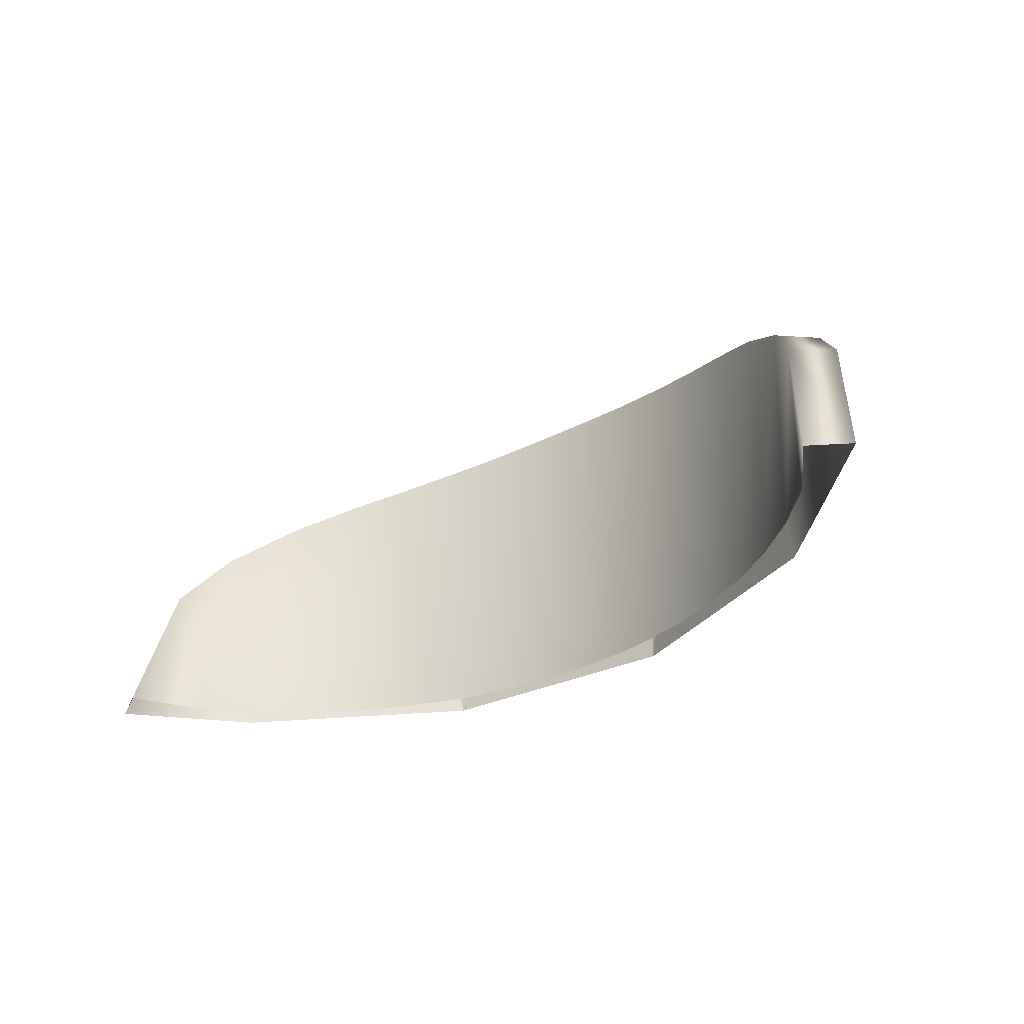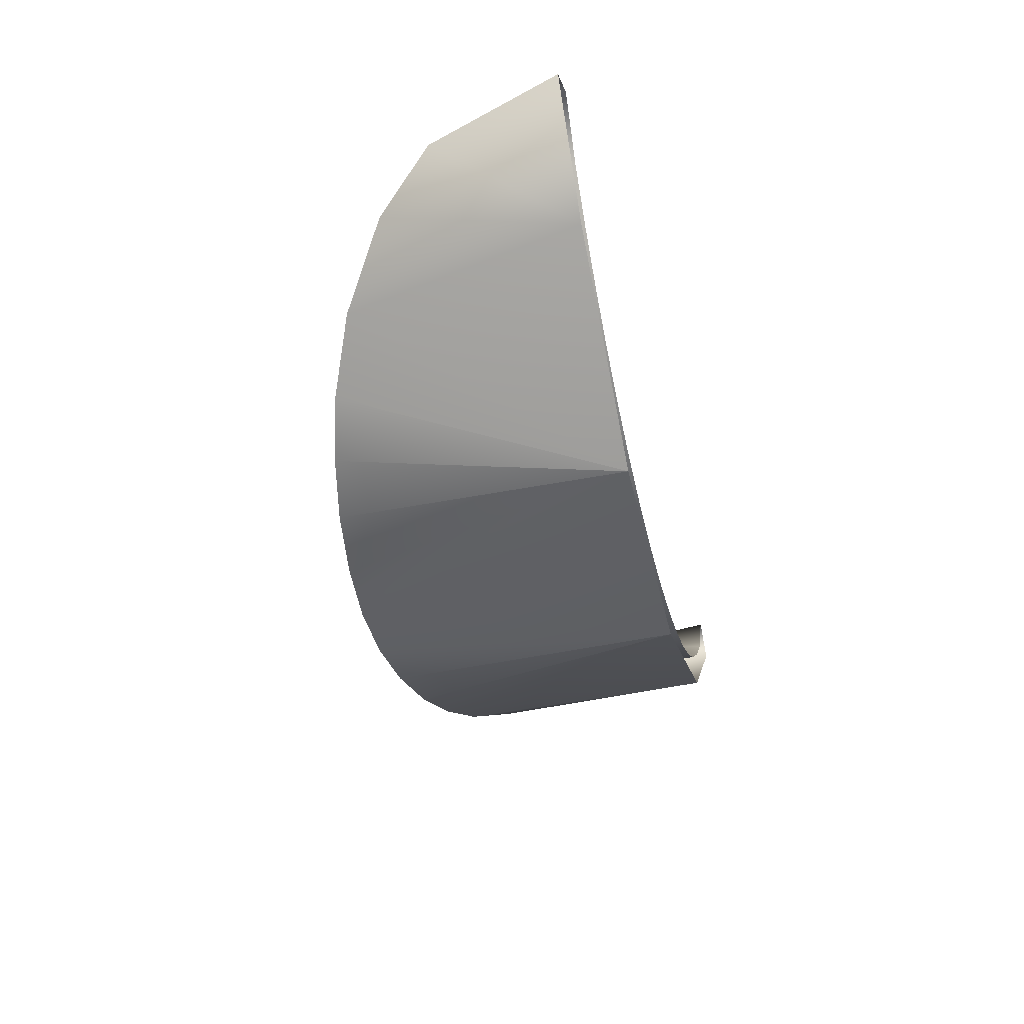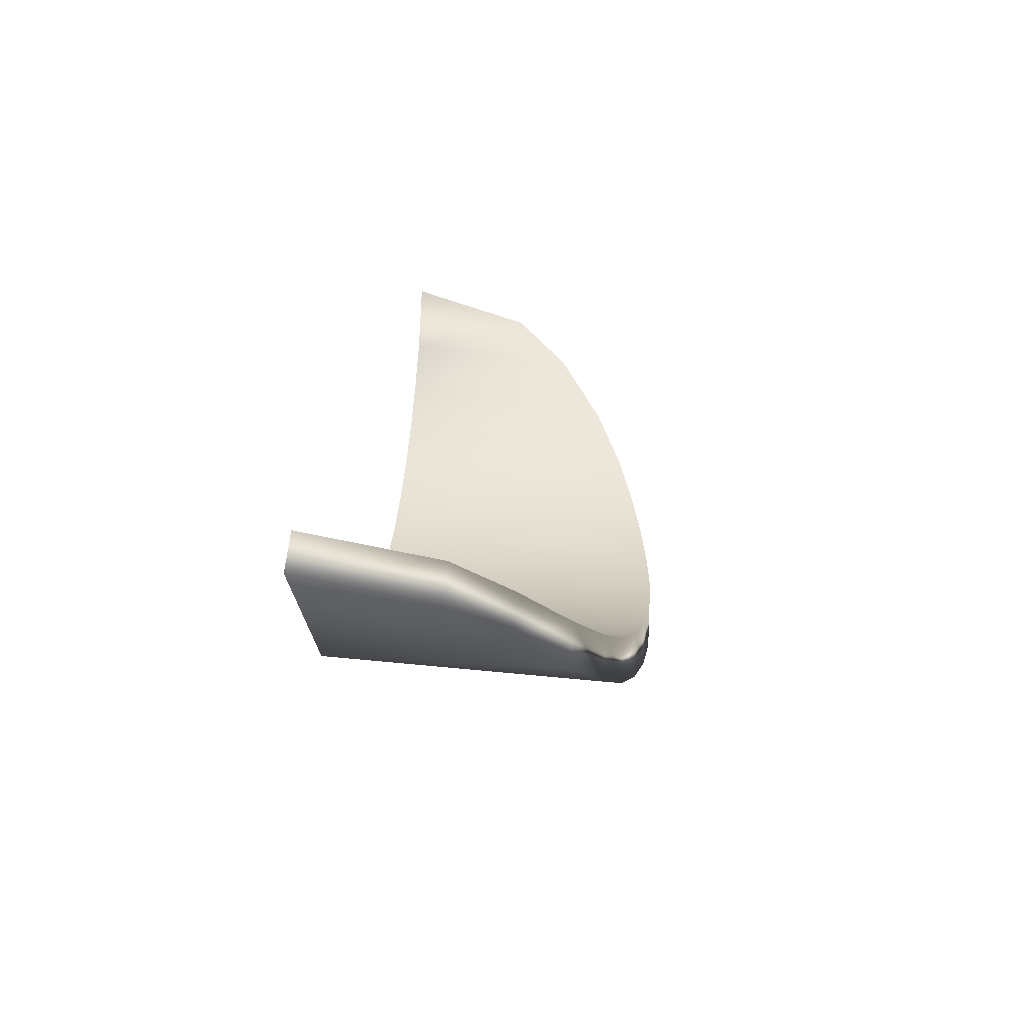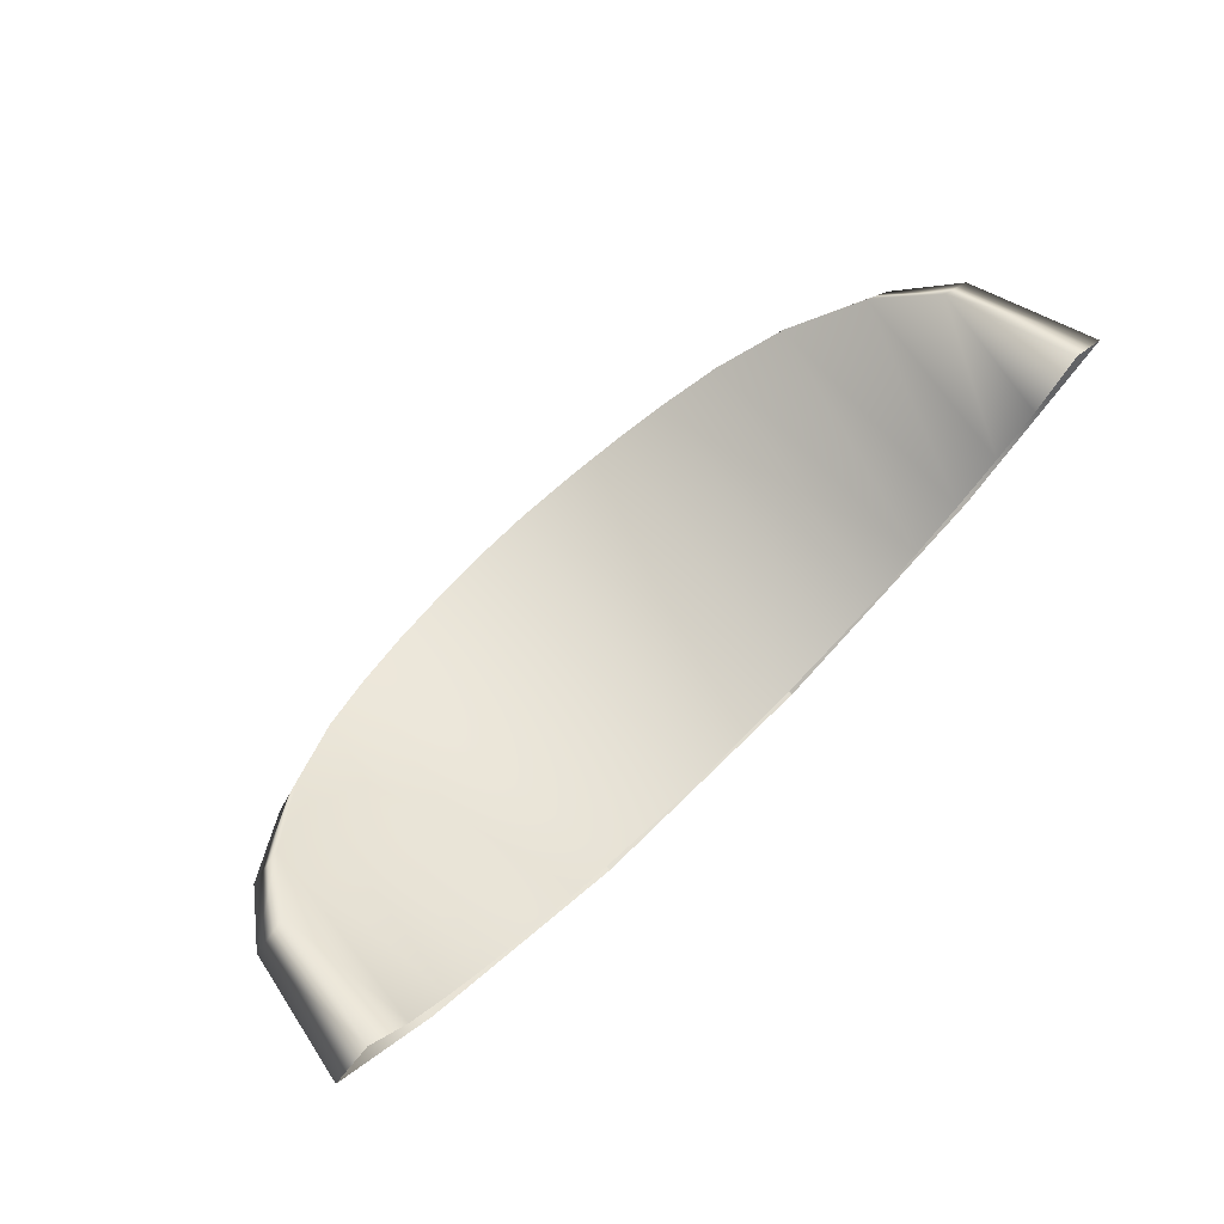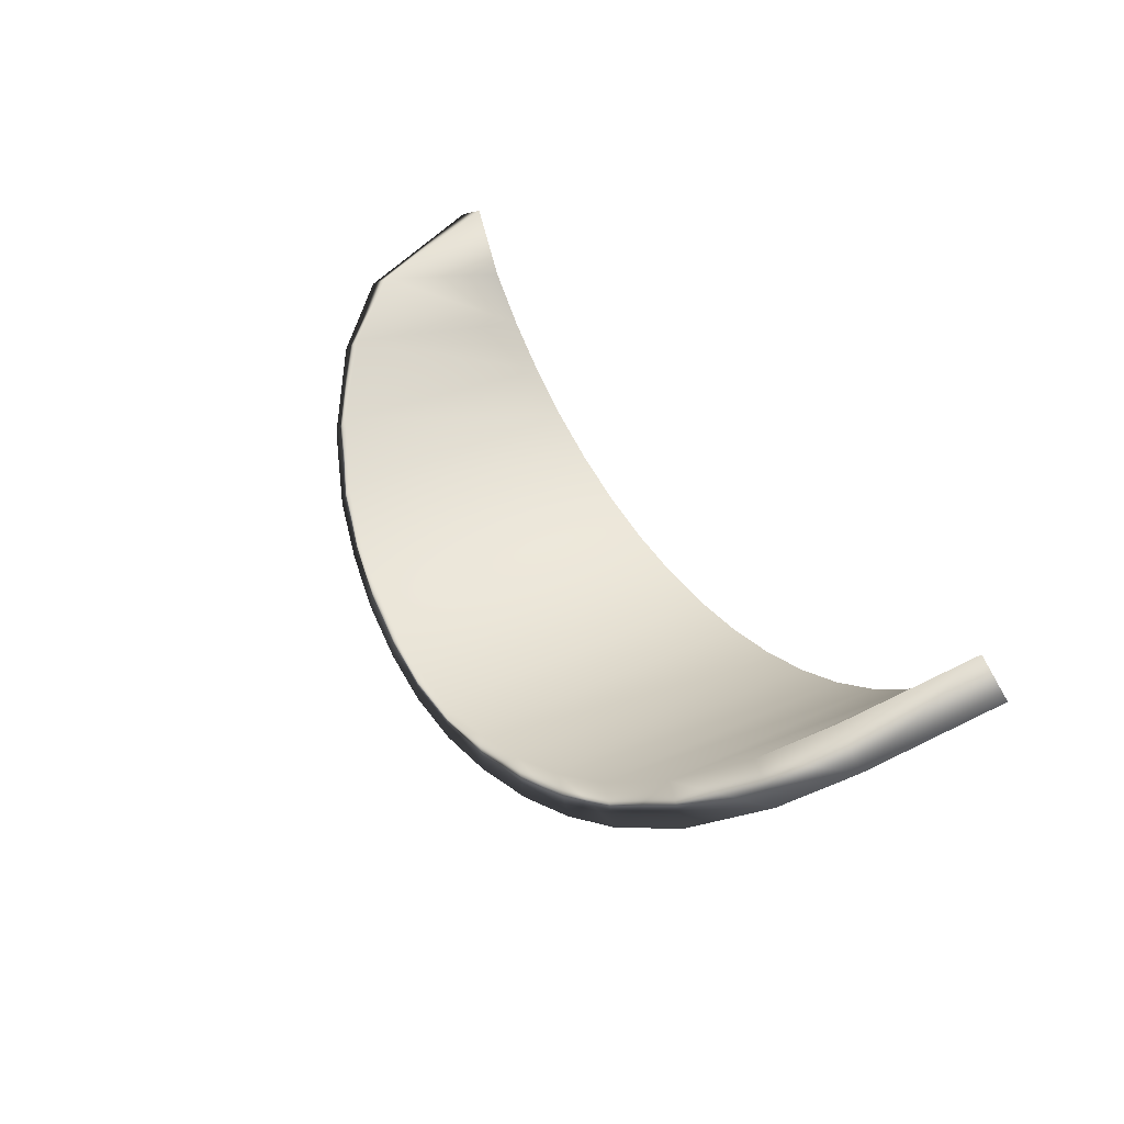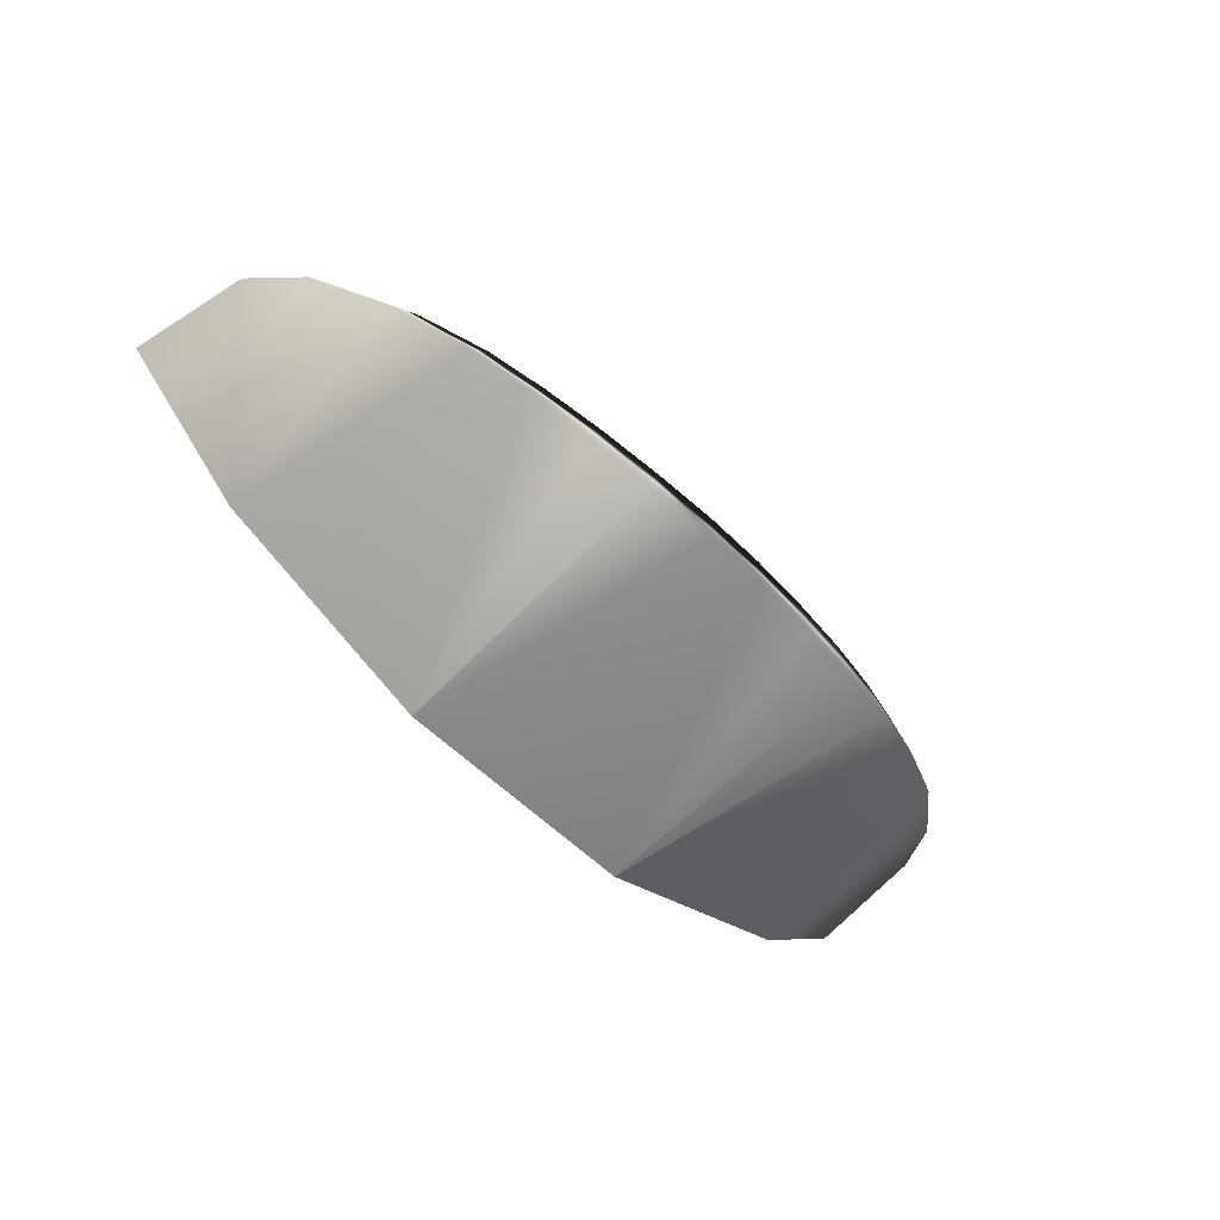
<metadata>
{"format":"obj","ext":"obj","renderer":"f3d","projection":"perspective","resolution":1024,"background":"white","views":[{"elev":-30.7,"azim":-142.5,"up":"+Z"},{"elev":-41.5,"azim":103.2,"up":"+Y"},{"elev":20.8,"azim":-85.2,"up":"+Y"},{"elev":72.0,"azim":135.2,"up":"+Y"},{"elev":40.6,"azim":58.4,"up":"+Y"},{"elev":-65.4,"azim":-44.2,"up":"+Y"}]}
</metadata>
<code>
g ENV_Slide_LargeEnd_COL
v 16.11 8.362 5.241
v 15.51 7.153 -0.0002197
v 17.03 9.692 0
v 14.72 6.694 7.505
v 13.88 5.458 -0.0004346
v 12.45 4.601 9.414
v 12.08 3.96 -0.0006494
v 10.09 2.994 10.57
v 10.11 2.681 -8.301e-05
v 8.012 1.947 11.22
v 7.999 1.635 4.883e-06
v 5.826 0.8501 9.277e-05
v 5.853 1.153 11.7
v 3.485 0.5864 12.04
v 3.509 0.3041 0.0003223
v 1.176 0.3165 12.23
v 1.176 0.03395 0.0001074
v -1.176 0.3165 12.23
v -1.176 0.03395 0.0001074
v -3.509 0.3041 0.0003125
v -3.485 0.5864 12.04
v -5.853 1.153 11.7
v -5.826 0.8501 9.766e-05
v -8.012 1.947 11.22
v -7.999 1.635 9.766e-06
v -10.09 2.995 10.57
v -10.11 2.681 -7.324e-05
v -12.45 4.601 9.414
v -12.08 3.96 -0.0006494
v -14.72 6.694 7.505
v -13.88 5.458 -0.0004297
v -16.11 8.362 5.241
v -15.51 7.153 -0.0002148
v -17.03 9.692 4.883e-06
v 17.03 9.692 0
v 18.55 8.734 0
v 17.56 7.286 5.241
v 16.11 8.362 5.241
v 14.72 6.694 7.505
v 16.04 5.468 7.505
v 12.45 4.601 9.414
v 13.57 3.188 9.414
v -1.176 0.3165 12.23
v 1.282 -1.48 12.23
v -1.282 -1.48 12.23
v 1.176 0.3165 12.23
v 3.485 0.5864 12.04
v 3.797 -1.186 12.04
v 5.853 1.153 11.7
v 6.377 -0.569 11.7
v 8.729 0.2965 11.22
v 8.012 1.947 11.22
v 10.99 1.438 10.57
v 10.09 2.994 10.57
v 12.45 4.601 9.414
v 13.57 3.188 9.414
v 8.729 0.2965 11.22
v 6.179 -0.3338 9.277e-05
v 6.377 -0.569 11.7
v 6.179 -0.3338 9.277e-05
v 10.99 1.438 10.57
v 6.179 -0.3338 9.277e-05
v 13.57 3.188 9.414
v 14.73 4.553 -0.0004346
v 16.04 5.468 7.505
v 17.56 7.286 5.241
v 18.55 8.734 0
v 6.179 -0.3338 9.277e-05
v 3.797 -1.186 12.04
v 1.282 -1.48 12.23
v -3.721 -0.9129 0.0003125
v -1.282 -1.48 12.23
v -3.797 -1.186 12.04
v -3.721 -0.9129 0.0003125
v -6.377 -0.569 11.7
v -8.729 0.2965 11.22
v -3.721 -0.9129 0.0003125
v -12.81 2.965 -0.0006494
v -10.99 1.438 10.57
v -13.57 3.188 9.414
v -16.04 5.468 7.505
v -17.56 7.286 5.241
v -18.55 8.734 4.883e-06
v -16.11 8.362 5.241
v -18.55 8.734 4.883e-06
v -17.03 9.692 4.883e-06
v -17.56 7.286 5.241
v -16.04 5.468 7.505
v -14.72 6.694 7.505
v -12.45 4.601 9.414
v -13.57 3.188 9.414
v -12.45 4.601 9.414
v -10.99 1.438 10.57
v -13.57 3.188 9.414
v -10.09 2.995 10.57
v -8.729 0.2965 11.22
v -8.012 1.947 11.22
v -3.485 0.5864 12.04
v -1.176 0.3165 12.23
v -1.282 -1.48 12.23
v -3.797 -1.186 12.04
v -5.853 1.153 11.7
v -6.377 -0.569 11.7
v -8.729 0.2965 11.22
v -8.012 1.947 11.22
g ENV_Slide_LargeEnd_COL_0
f 3 2 1
f 4 1 2
f 5 4 2
f 6 4 5
f 7 6 5
f 8 6 7
f 9 8 7
f 10 8 9
f 11 10 9
f 11 12 10
f 12 13 10
f 14 13 12
f 15 14 12
f 14 15 16
f 15 17 16
f 18 16 17
f 19 18 17
f 19 20 18
f 20 21 18
f 22 21 20
f 23 22 20
f 22 23 24
f 23 25 24
f 26 24 25
f 27 26 25
f 28 26 27
f 29 28 27
f 30 28 29
f 31 30 29
f 32 30 31
f 33 32 31
f 34 32 33
f 37 36 35
f 38 37 35
f 38 39 37
f 39 40 37
f 40 39 41
f 42 40 41
f 45 44 43
f 44 46 43
f 46 44 47
f 44 48 47
f 47 48 49
f 48 50 49
f 49 50 51
f 52 49 51
f 52 51 53
f 54 52 53
f 54 53 55
f 53 56 55
f 59 58 57
f 61 57 60
f 62 61 60
f 63 61 62
f 64 63 62
f 65 63 64
f 66 65 64
f 66 64 67
f 59 69 68
f 68 69 70
f 68 70 71
f 70 72 71
f 73 71 72
f 73 75 74
f 77 75 76
f 77 76 78
f 76 79 78
f 79 80 78
f 80 81 78
f 81 82 78
f 78 82 83
f 86 85 84
f 85 87 84
f 87 88 84
f 88 89 84
f 89 88 90
f 88 91 90
f 94 93 92
f 93 95 92
f 93 96 95
f 96 97 95
f 100 99 98
f 101 100 98
f 101 98 102
f 103 101 102
f 103 102 104
f 102 105 104

</code>
